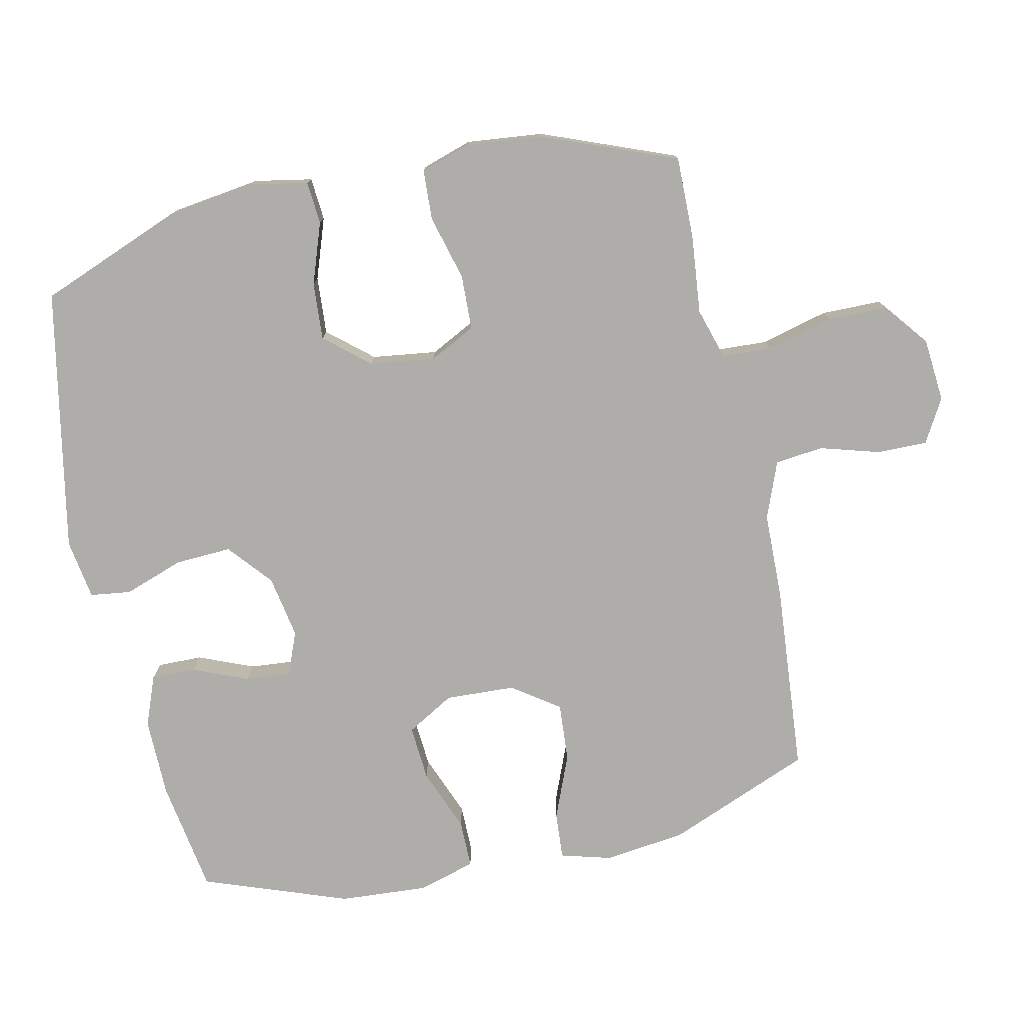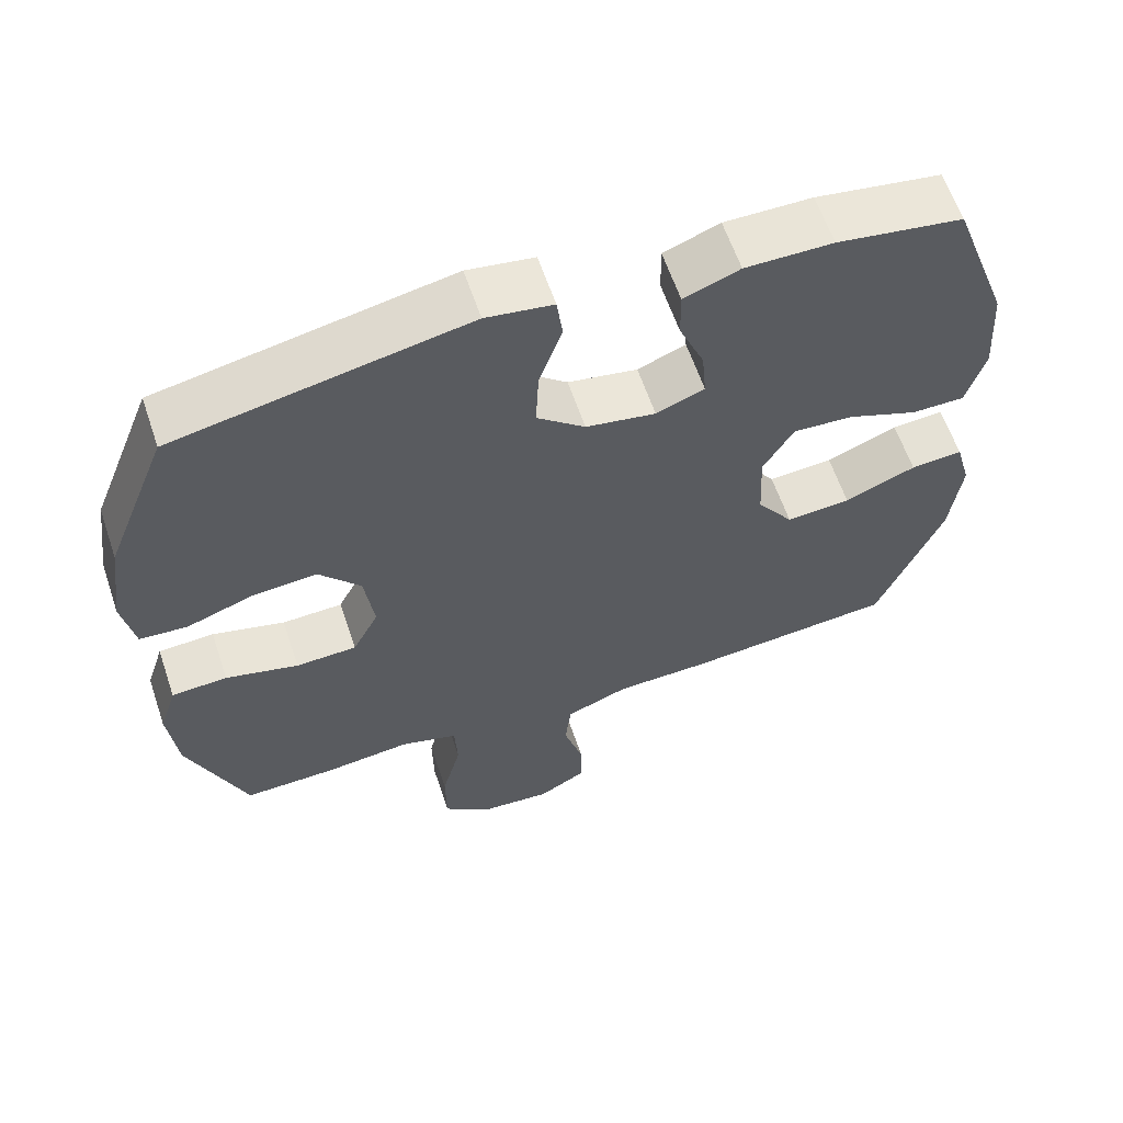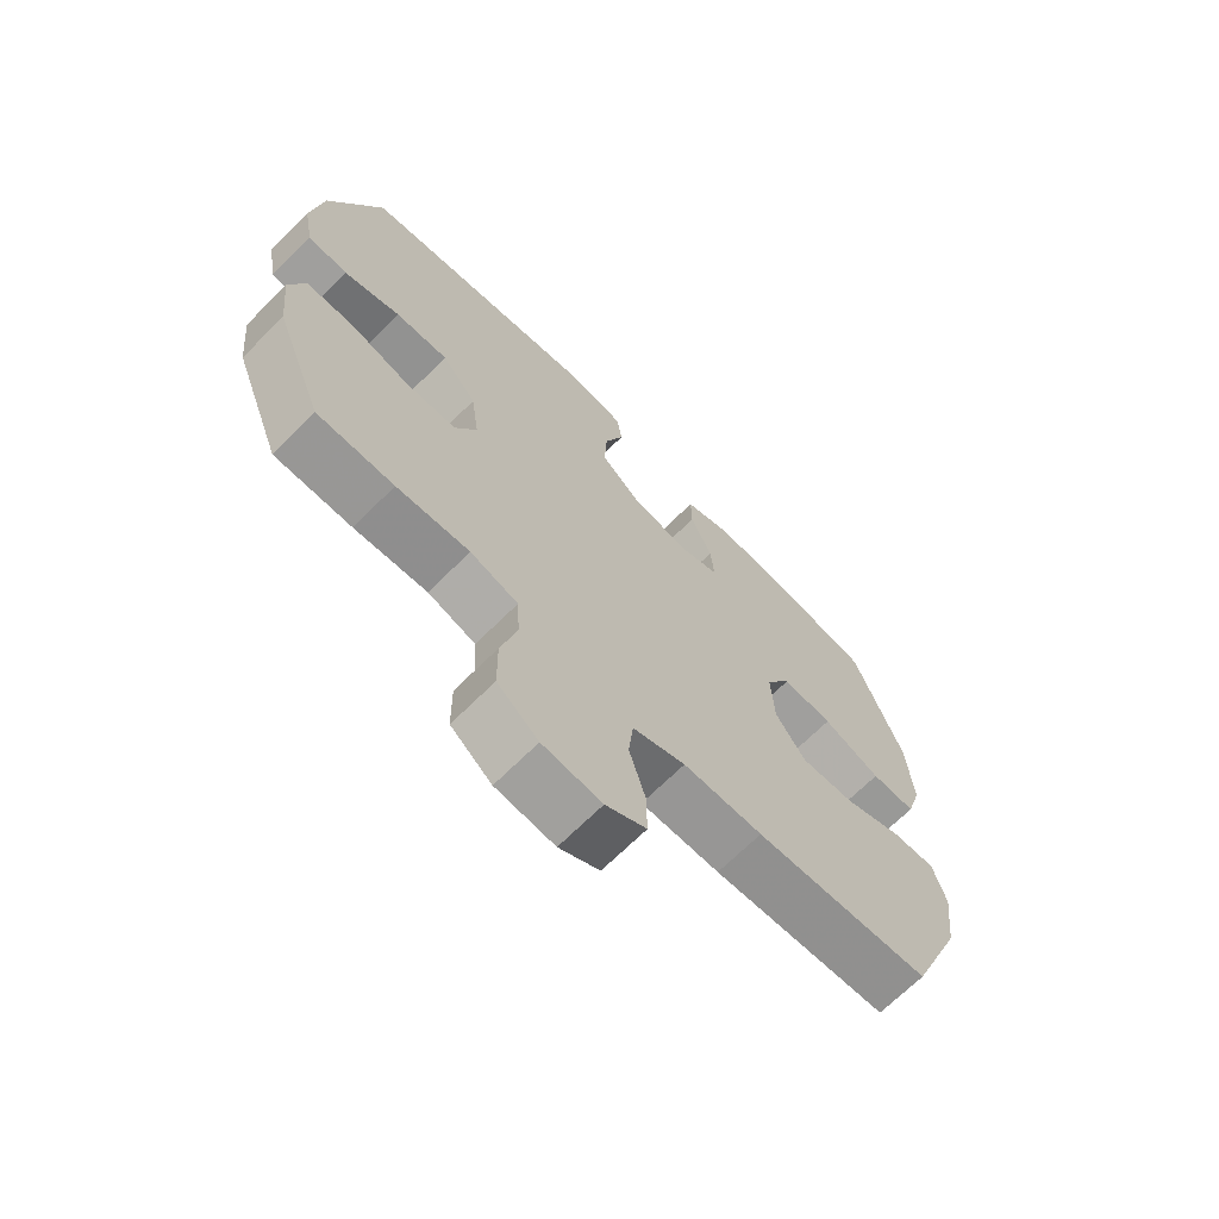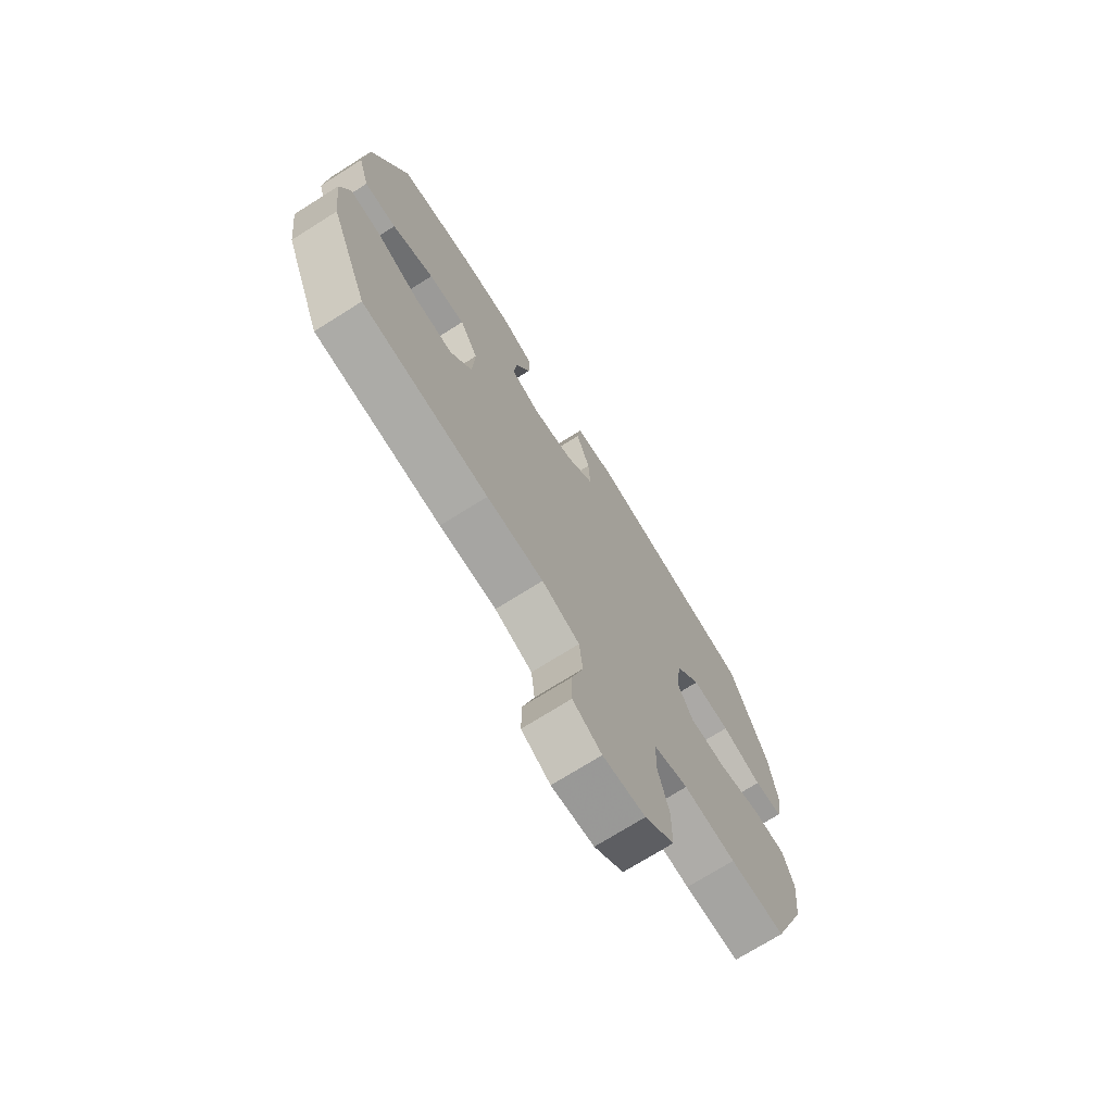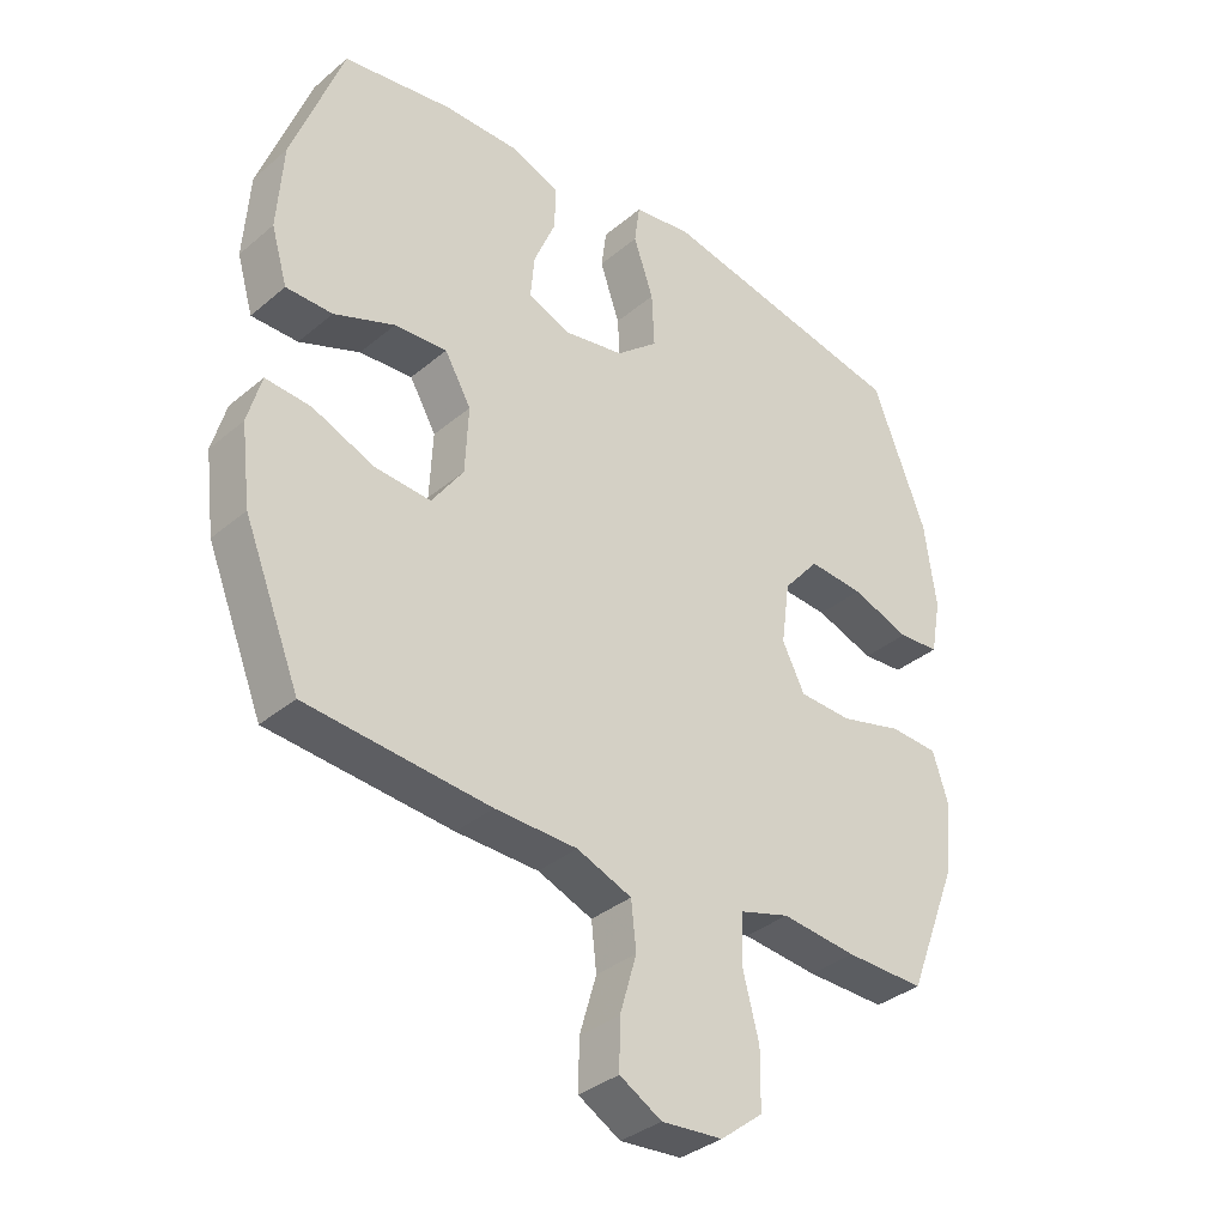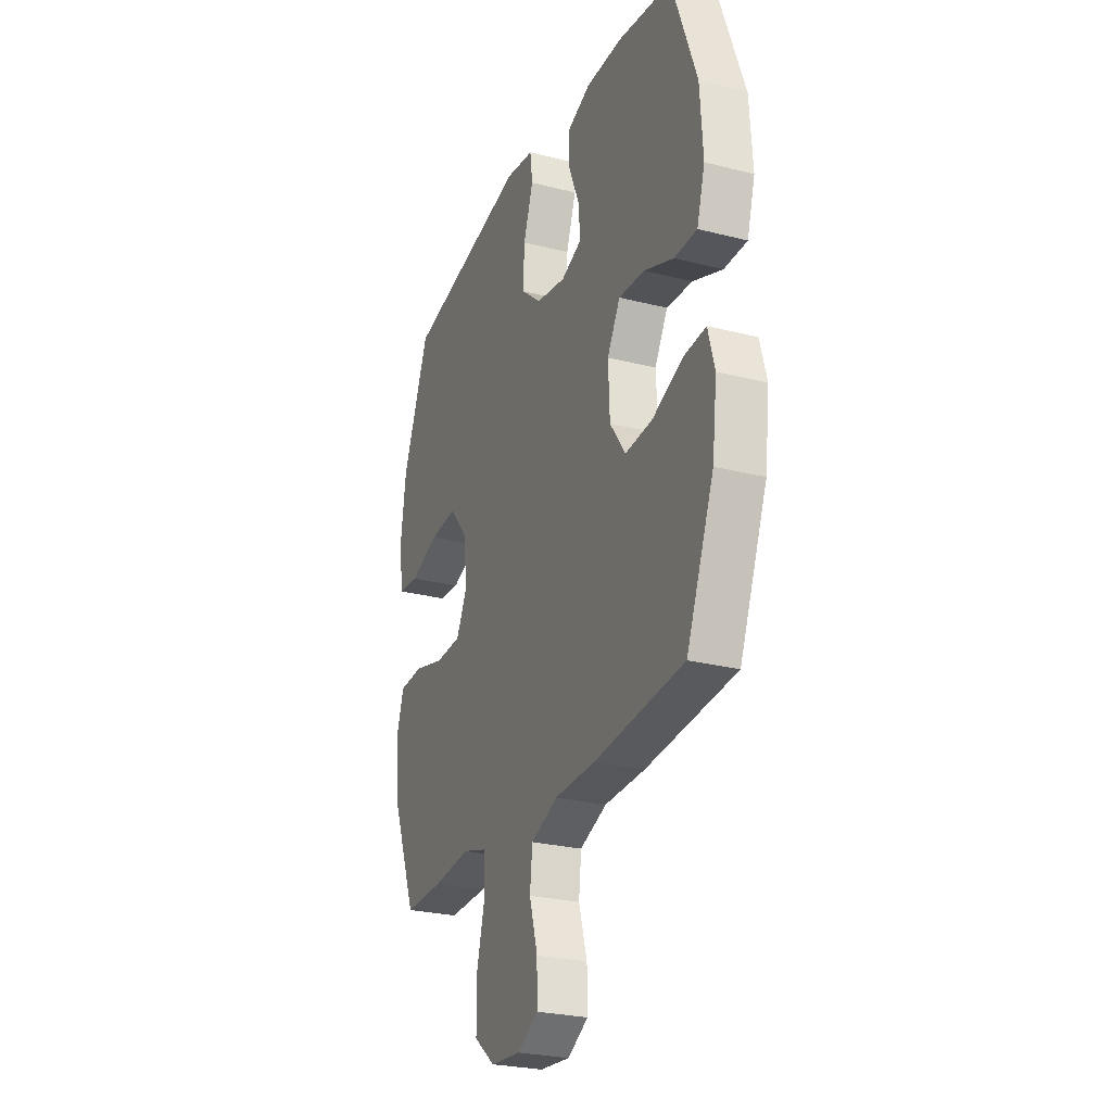
<metadata>
{"format":"obj","ext":"obj","renderer":"f3d","projection":"perspective","resolution":1024,"background":"white","views":[{"elev":-77.1,"azim":102.3,"up":"+Y"},{"elev":61.4,"azim":161.3,"up":"+Z"},{"elev":-68.8,"azim":134.8,"up":"+Z"},{"elev":-72.6,"azim":-57.8,"up":"+Z"},{"elev":-35.3,"azim":-42.2,"up":"+Z"},{"elev":-26.2,"azim":-111.9,"up":"+Z"}]}
</metadata>
<code>
v -0.5 0.07 -0.5
v -0.587 0.07 -0.285
v -0.602 0.07 -0.163
v -0.581 0.07 -0.087
v -0.511 0.07 -0.092
v -0.415 0.07 -0.131
v -0.328 0.07 -0.137
v -0.279 0.07 -0.067
v -0.274 0.07 0.037
v -0.315 0.07 0.108
v -0.397 0.07 0.102
v -0.491 0.07 0.065
v -0.563 0.07 0.065
v -0.588 0.07 0.15
v -0.579 0.07 0.283
v -0.5 0.07 0.5
v -0.331 0.07 0.527
v -0.213 0.07 0.528
v -0.138 0.07 0.499
v -0.139 0.07 0.432
v -0.173 0.07 0.35
v -0.179 0.07 0.282
v -0.114 0.07 0.256
v -0.02 0.07 0.273
v 0.045 0.07 0.328
v 0.041 0.07 0.412
v 0.01 0.07 0.501
v 0.018 0.07 0.562
v 0.108 0.07 0.576
v 0.5 0.07 0.5
v 0.584 0.07 0.286
v 0.602 0.07 0.154
v 0.586 0.07 0.068
v 0.522 0.07 0.063
v 0.431 0.07 0.095
v 0.345 0.07 0.101
v 0.289 0.07 0.035
v 0.276 0.07 -0.062
v 0.311 0.07 -0.131
v 0.393 0.07 -0.134
v 0.491 0.07 -0.108
v 0.566 0.07 -0.112
v 0.59 0.07 -0.187
v 0.578 0.07 -0.301
v 0.5 0.07 -0.5
v 0.377 0.07 -0.498
v 0.26 0.07 -0.486
v 0.183 0.07 -0.509
v 0.179 0.07 -0.583
v 0.205 0.07 -0.683
v 0.204 0.07 -0.773
v 0.138 0.07 -0.825
v 0.043 0.07 -0.833
v -0.022 0.07 -0.796
v -0.021 0.07 -0.721
v 0.005 0.07 -0.632
v -0.003 0.07 -0.56
v -0.088 0.07 -0.527
v -0.216 0.07 -0.524
v -0.5 0 -0.5
v -0.587 0 -0.285
v -0.602 0 -0.163
v -0.581 0 -0.087
v -0.511 0 -0.092
v -0.415 0 -0.131
v -0.328 0 -0.137
v -0.279 0 -0.067
v -0.274 0 0.037
v -0.315 0 0.108
v -0.397 0 0.102
v -0.491 0 0.065
v -0.563 0 0.065
v -0.588 0 0.15
v -0.579 0 0.283
v -0.5 0 0.5
v -0.331 0 0.527
v -0.213 0 0.528
v -0.138 0 0.499
v -0.139 0 0.432
v -0.173 0 0.35
v -0.179 0 0.282
v -0.114 0 0.256
v -0.02 0 0.273
v 0.045 0 0.328
v 0.041 0 0.412
v 0.01 0 0.501
v 0.018 0 0.562
v 0.108 0 0.576
v 0.5 0 0.5
v 0.584 0 0.286
v 0.602 0 0.154
v 0.586 0 0.068
v 0.522 0 0.063
v 0.431 0 0.095
v 0.345 0 0.101
v 0.289 0 0.035
v 0.276 0 -0.062
v 0.311 0 -0.131
v 0.393 0 -0.134
v 0.491 0 -0.108
v 0.566 0 -0.112
v 0.59 0 -0.187
v 0.578 0 -0.301
v 0.5 0 -0.5
v 0.377 0 -0.498
v 0.26 0 -0.486
v 0.183 0 -0.509
v 0.179 0 -0.583
v 0.205 0 -0.683
v 0.204 0 -0.773
v 0.138 0 -0.825
v 0.043 0 -0.833
v -0.022 0 -0.796
v -0.021 0 -0.721
v 0.005 0 -0.632
v -0.003 0 -0.56
v -0.088 0 -0.527
v -0.216 0 -0.524
f 58 59 1 2
f 57 58 2 3
f 53 54 55 56
f 53 56 57
f 52 53 57
f 49 50 51 52
f 48 49 52 57
f 47 48 57 3
f 40 41 42 43
f 39 40 43 44
f 32 33 34 35
f 32 35 36
f 31 32 36
f 30 31 36
f 29 30 36 37
f 26 27 28 29
f 25 26 29 37
f 18 19 20 21
f 18 21 22
f 17 18 22
f 16 17 22
f 15 16 22
f 14 15 22 23
f 11 12 13 14
f 10 11 14 23
f 3 4 5 6
f 3 6 7
f 47 3 7
f 46 47 7 8
f 39 44 45 46
f 38 39 46 8
f 24 25 37 38
f 24 38 8 9
f 9 10 23 24
f 61 60 118 117
f 62 61 117 116
f 115 114 113 112
f 116 115 112
f 116 112 111
f 111 110 109 108
f 116 111 108 107
f 62 116 107 106
f 102 101 100 99
f 103 102 99 98
f 94 93 92 91
f 95 94 91
f 95 91 90
f 95 90 89
f 96 95 89 88
f 88 87 86 85
f 96 88 85 84
f 80 79 78 77
f 81 80 77
f 81 77 76
f 81 76 75
f 81 75 74
f 82 81 74 73
f 73 72 71 70
f 82 73 70 69
f 65 64 63 62
f 66 65 62
f 66 62 106
f 67 66 106 105
f 105 104 103 98
f 67 105 98 97
f 97 96 84 83
f 68 67 97 83
f 83 82 69 68
f 1 60 61 2
f 2 61 62 3
f 3 62 63 4
f 4 63 64 5
f 5 64 65 6
f 6 65 66 7
f 7 66 67 8
f 8 67 68 9
f 9 68 69 10
f 10 69 70 11
f 11 70 71 12
f 12 71 72 13
f 13 72 73 14
f 14 73 74 15
f 15 74 75 16
f 16 75 76 17
f 17 76 77 18
f 18 77 78 19
f 19 78 79 20
f 20 79 80 21
f 21 80 81 22
f 22 81 82 23
f 23 82 83 24
f 24 83 84 25
f 25 84 85 26
f 26 85 86 27
f 27 86 87 28
f 28 87 88 29
f 29 88 89 30
f 30 89 90 31
f 31 90 91 32
f 32 91 92 33
f 33 92 93 34
f 34 93 94 35
f 35 94 95 36
f 36 95 96 37
f 37 96 97 38
f 38 97 98 39
f 39 98 99 40
f 40 99 100 41
f 41 100 101 42
f 42 101 102 43
f 43 102 103 44
f 44 103 104 45
f 45 104 105 46
f 46 105 106 47
f 47 106 107 48
f 48 107 108 49
f 49 108 109 50
f 50 109 110 51
f 51 110 111 52
f 52 111 112 53
f 53 112 113 54
f 54 113 114 55
f 55 114 115 56
f 56 115 116 57
f 57 116 117 58
f 58 117 118 59
f 59 118 60 1

</code>
